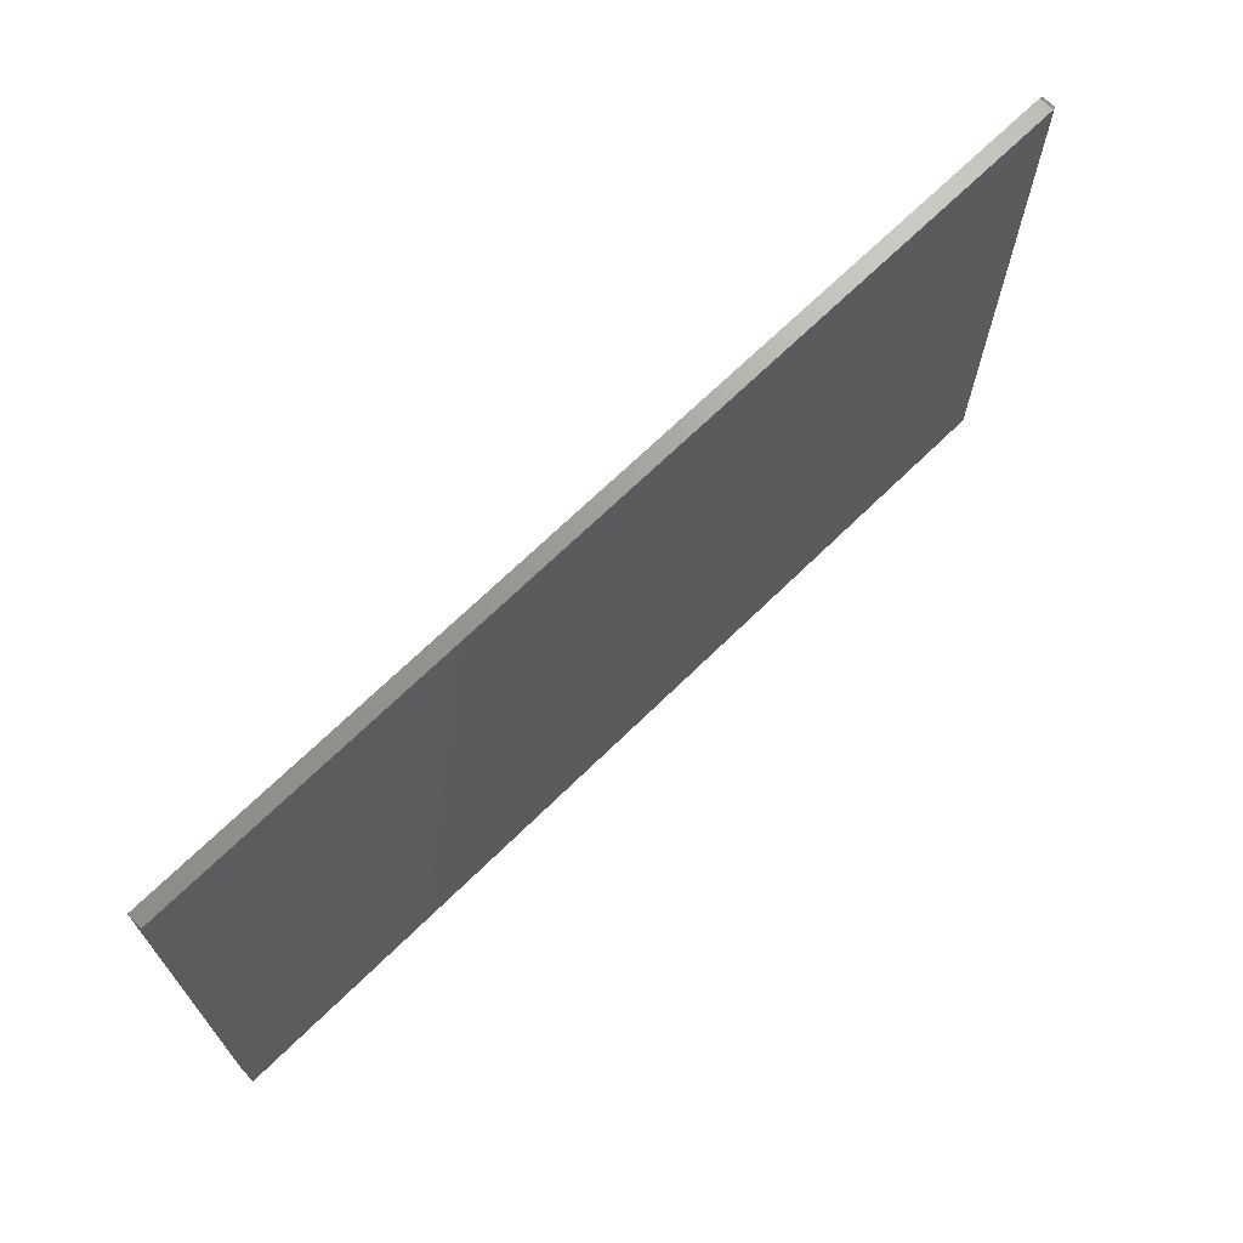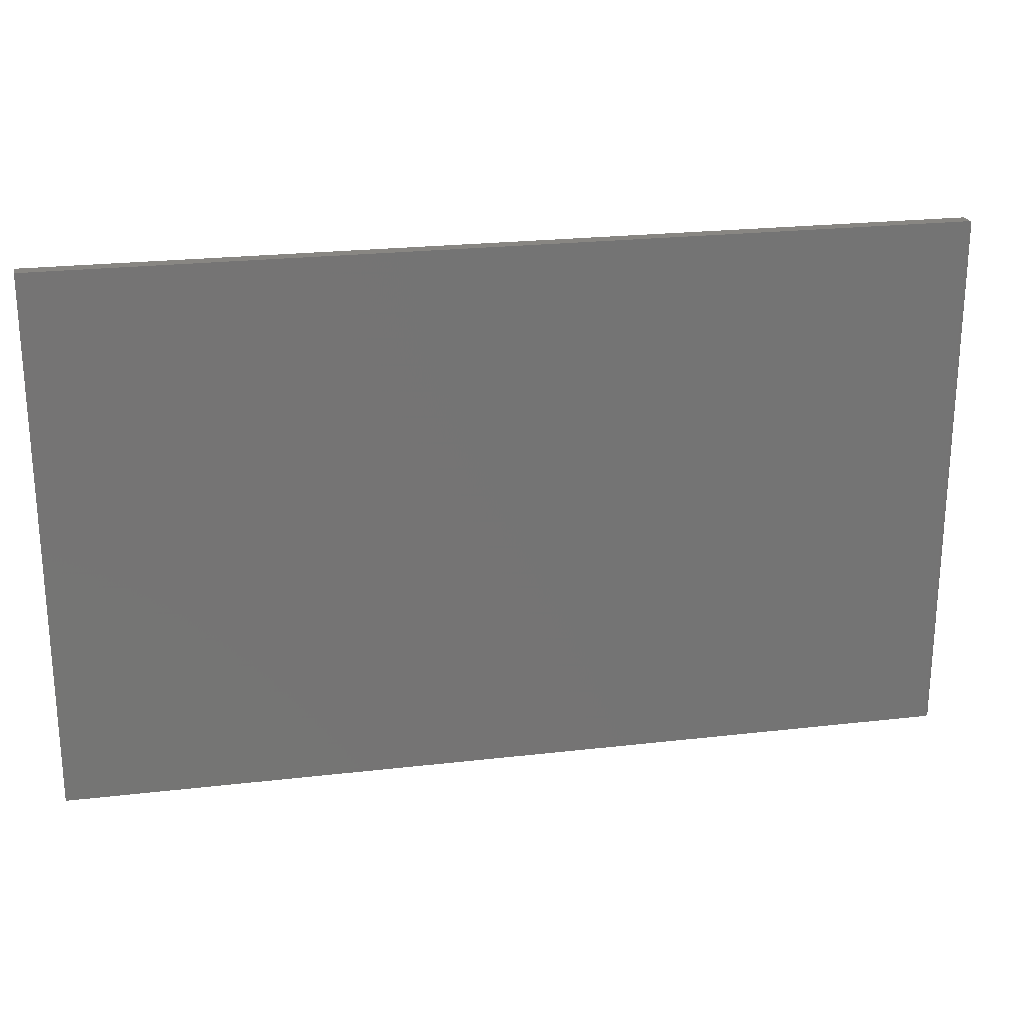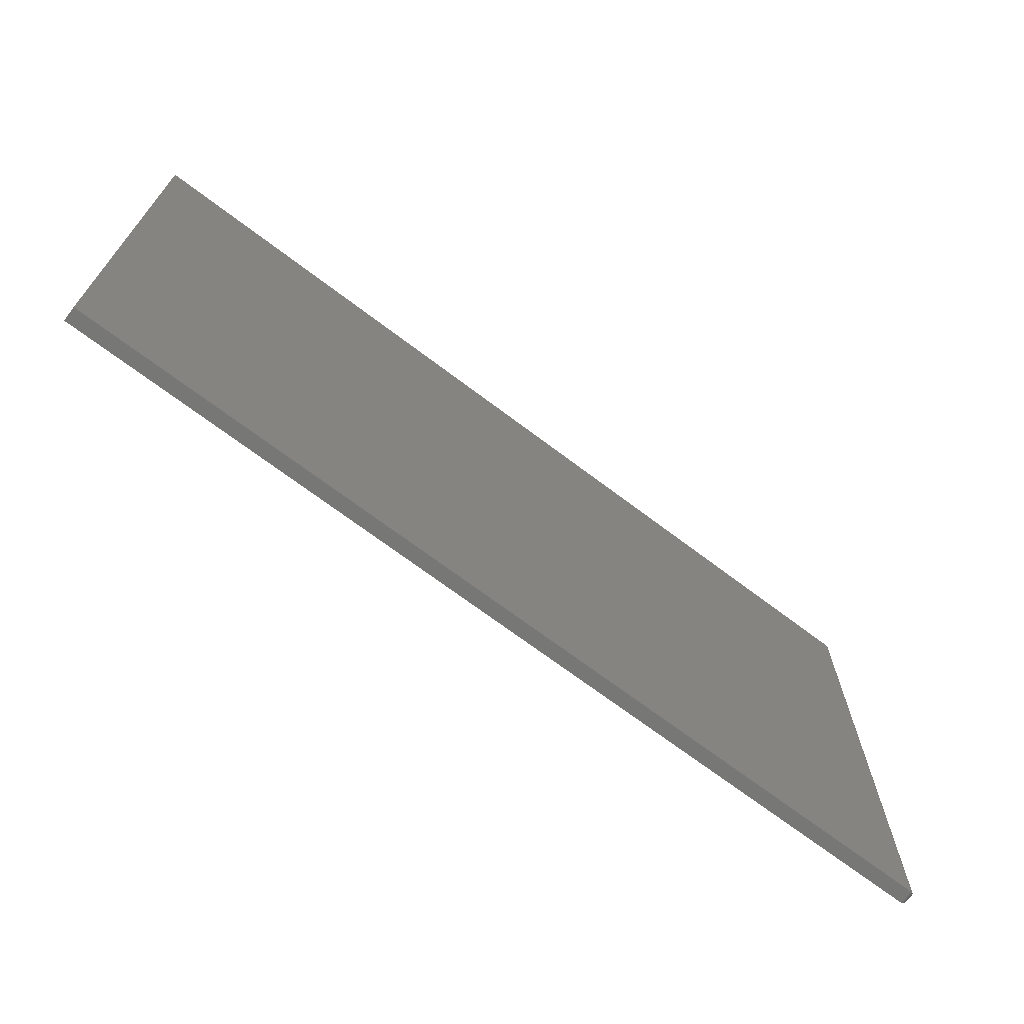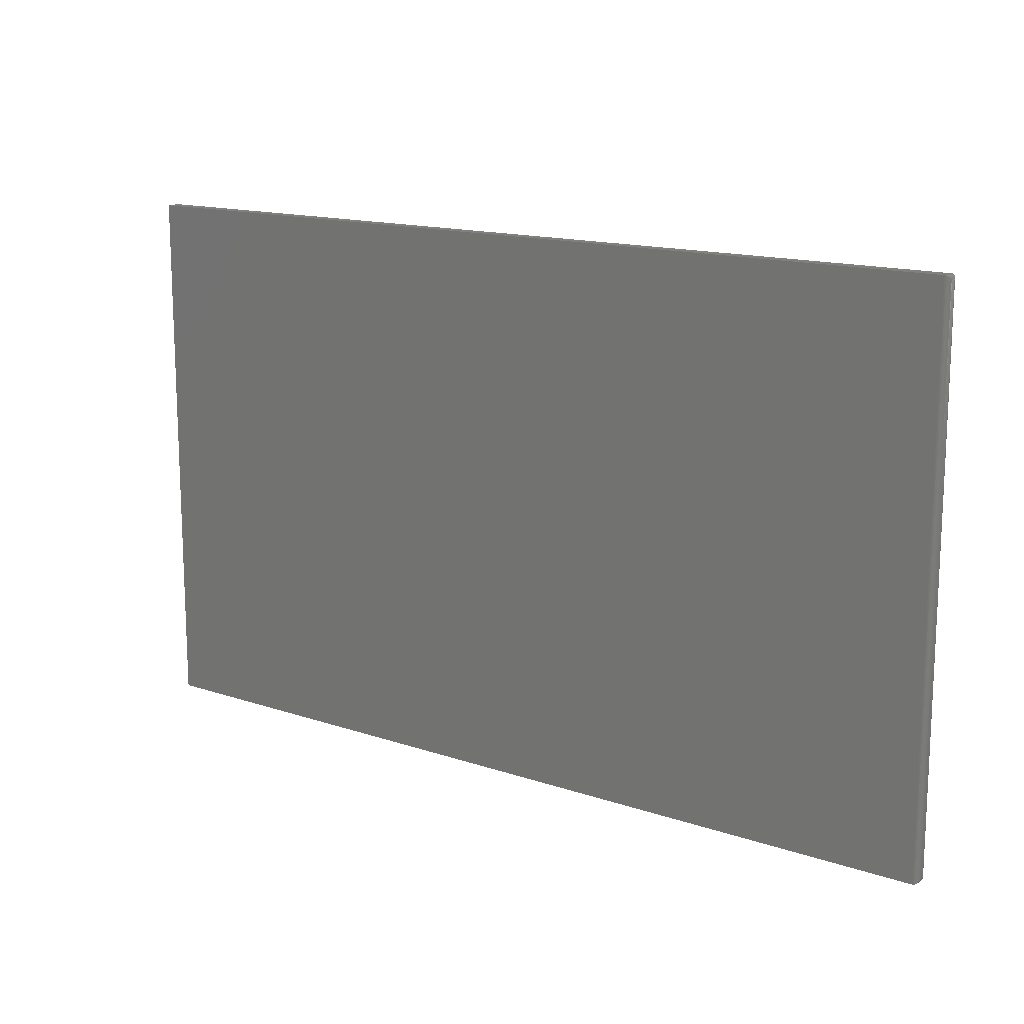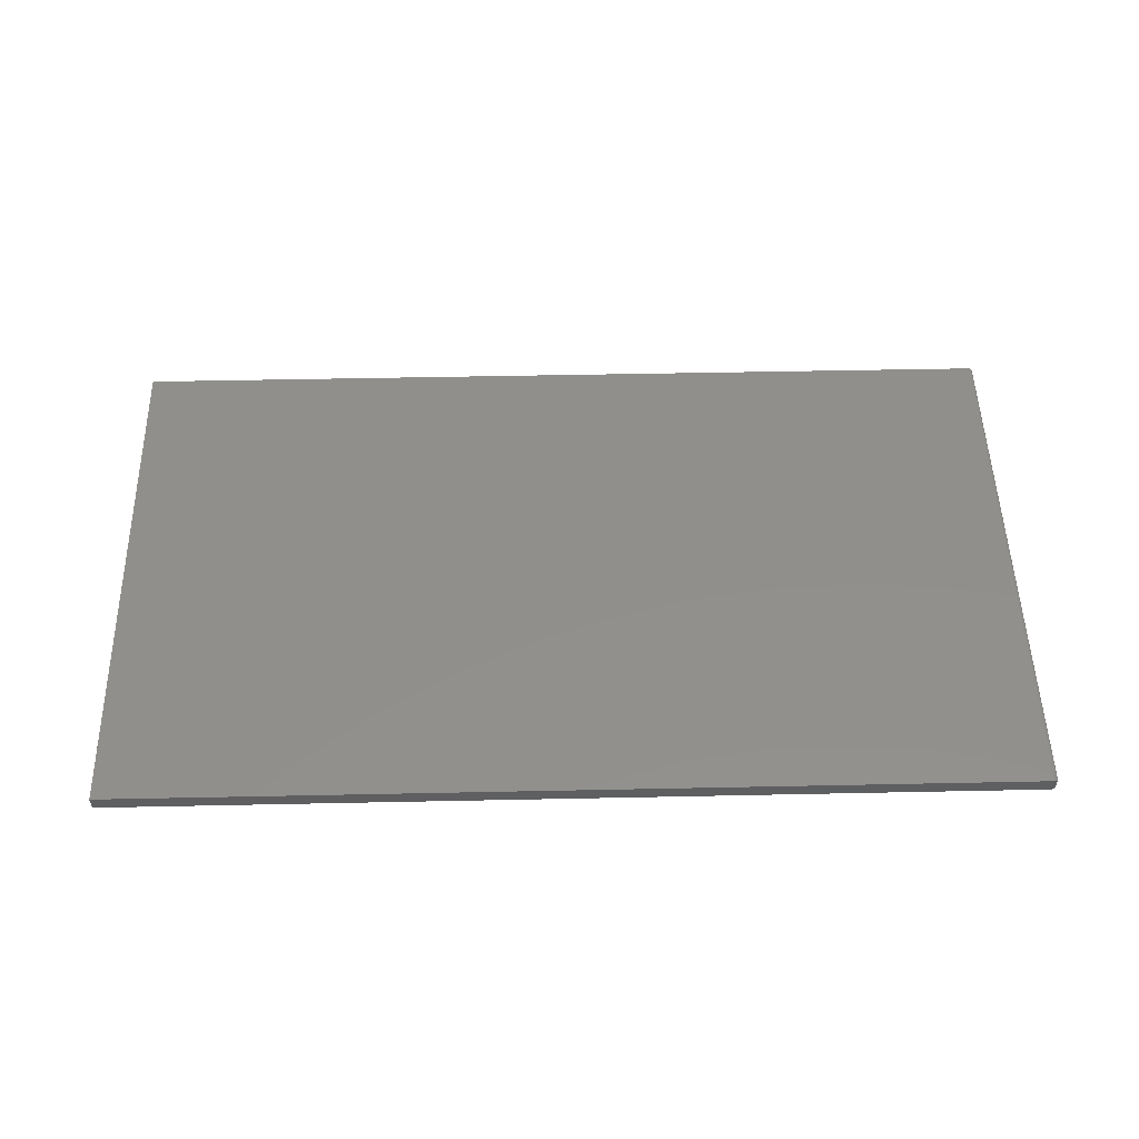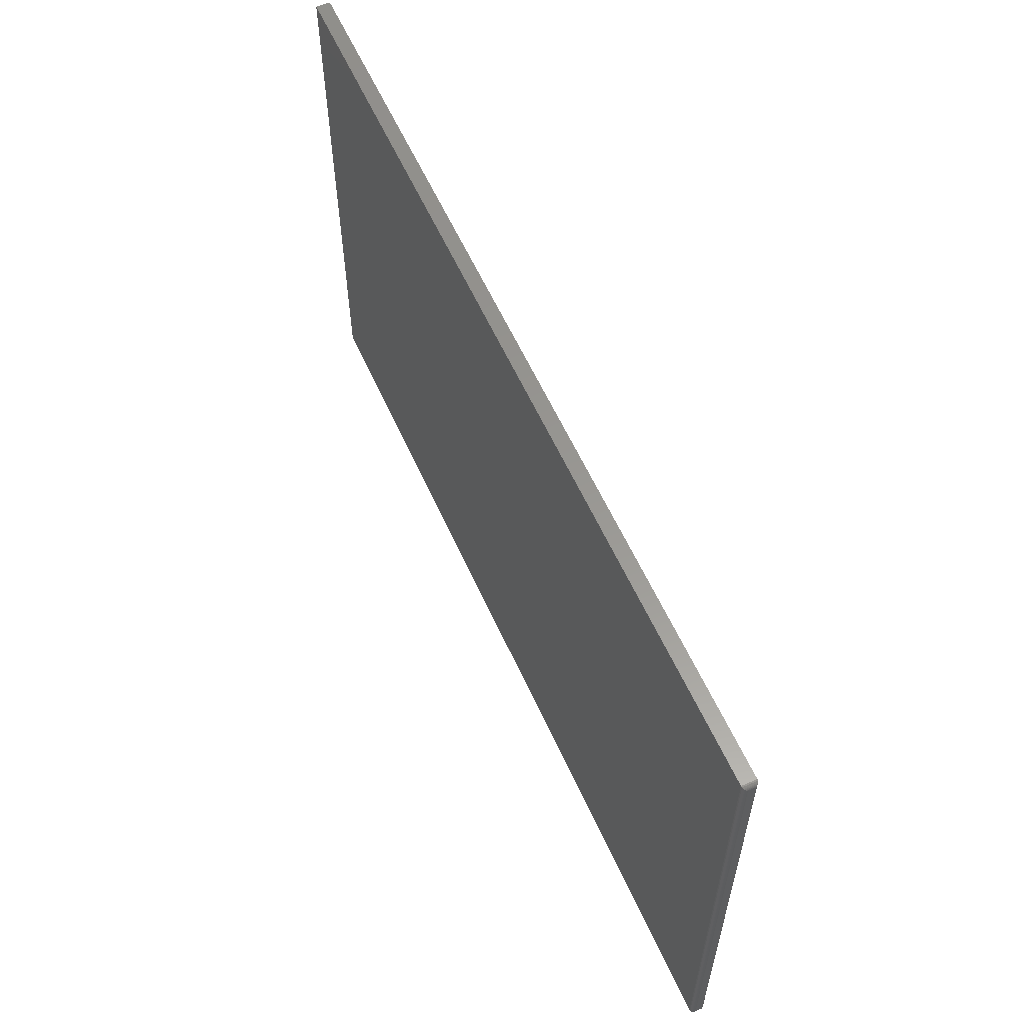
<metadata>
{"format":"stl","ext":"stl","renderer":"f3d","projection":"perspective","resolution":1024,"background":"white","views":[{"elev":69.1,"azim":-44.4,"up":"+Y"},{"elev":23.3,"azim":-11.1,"up":"+Y"},{"elev":-69.5,"azim":-37.2,"up":"+Y"},{"elev":14.5,"azim":36.5,"up":"+Y"},{"elev":50.8,"azim":-1.3,"up":"+Z"},{"elev":58.6,"azim":66.0,"up":"+Y"}]}
</metadata>
<code>
# stl→obj: 40 verts, 76 faces
v 0.75 -0.4453 0.007812
v 0.7499 -0.4465 0.01685
v 0.7499 -0.4465 0.00659
v 0.75 -0.4453 0.01562
v 0.7496 -0.4477 0.01805
v 0.7496 -0.4477 0.005386
v 0.7491 -0.4489 0.0192
v 0.7491 -0.4489 0.004238
v 0.7485 -0.4499 0.02026
v 0.7485 -0.4499 0.003175
v 0.7476 -0.4509 0.02121
v 0.7476 -0.4509 0.002226
v 0.7467 -0.4517 0.02202
v 0.7467 -0.4517 0.001419
v 0.7444 -0.4528 0.02312
v 0.7422 -0.4531 0.02344
v 0.7422 -0.4531 0
v 0.7444 -0.4528 0.0003217
v 0.75 0.4391 0.01562
v 0.75 0.4391 0.007812
v 0.7499 0.4403 0.00659
v 0.7499 0.4403 0.01685
v 0.7444 0.4466 0.0003217
v 0.7467 0.4455 0.02202
v 0.7467 0.4455 0.001419
v 0.7476 0.4446 0.02121
v 0.7476 0.4446 0.002226
v 0.7485 0.4437 0.02026
v 0.7485 0.4437 0.003175
v 0.7491 0.4426 0.0192
v 0.7491 0.4426 0.004238
v 0.7496 0.4415 0.01805
v 0.7496 0.4415 0.005386
v 0.7422 0.4469 0
v 0.7422 0.4469 0.02344
v 0.7444 0.4466 0.02312
v -0.75 -0.4531 0
v -0.75 0.4469 0
v -0.75 -0.4531 0.02344
v -0.75 0.4469 0.02344
f 1 2 3
f 1 4 2
f 2 5 3
f 3 5 6
f 5 7 6
f 6 7 8
f 7 9 8
f 8 9 10
f 9 11 10
f 10 11 12
f 11 13 12
f 12 13 14
f 13 15 14
f 16 17 15
f 15 17 18
f 15 18 14
f 4 1 19
f 19 1 20
f 19 21 22
f 19 20 21
f 23 24 25
f 24 26 25
f 25 26 27
f 26 28 27
f 27 28 29
f 28 30 29
f 29 30 31
f 30 32 31
f 31 32 33
f 32 22 33
f 33 22 21
f 34 35 23
f 23 35 36
f 23 36 24
f 37 38 17
f 17 38 34
f 39 37 16
f 16 37 17
f 35 34 40
f 40 34 38
f 20 3 21
f 20 1 3
f 18 25 14
f 25 27 14
f 14 27 12
f 27 29 12
f 12 29 10
f 29 31 10
f 10 31 8
f 31 33 8
f 8 33 6
f 33 21 6
f 6 21 3
f 17 34 18
f 18 34 23
f 18 23 25
f 39 16 40
f 40 16 35
f 4 22 2
f 4 19 22
f 22 32 2
f 2 32 5
f 32 30 5
f 5 30 7
f 30 28 7
f 7 28 9
f 28 26 9
f 9 26 11
f 26 24 11
f 11 24 13
f 24 36 13
f 35 16 36
f 36 16 15
f 36 15 13
f 40 38 39
f 39 38 37

</code>
